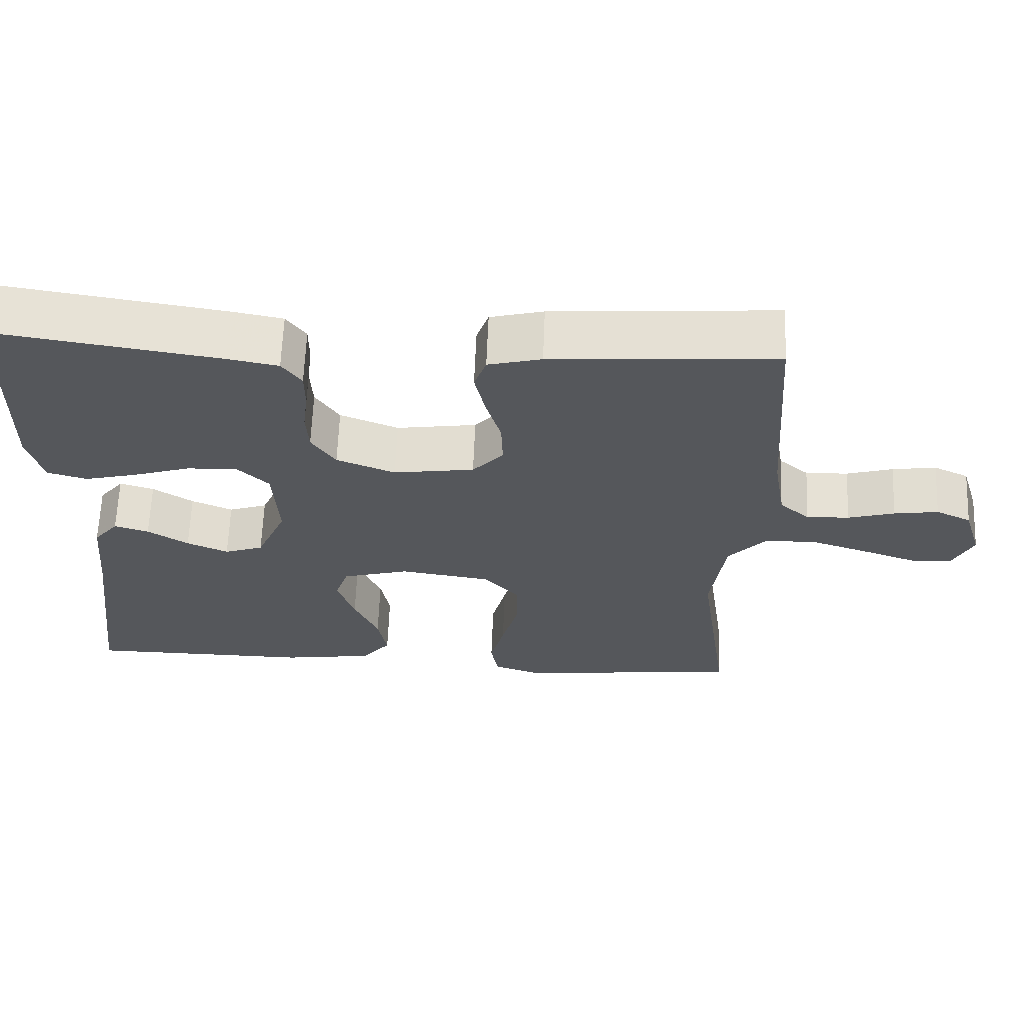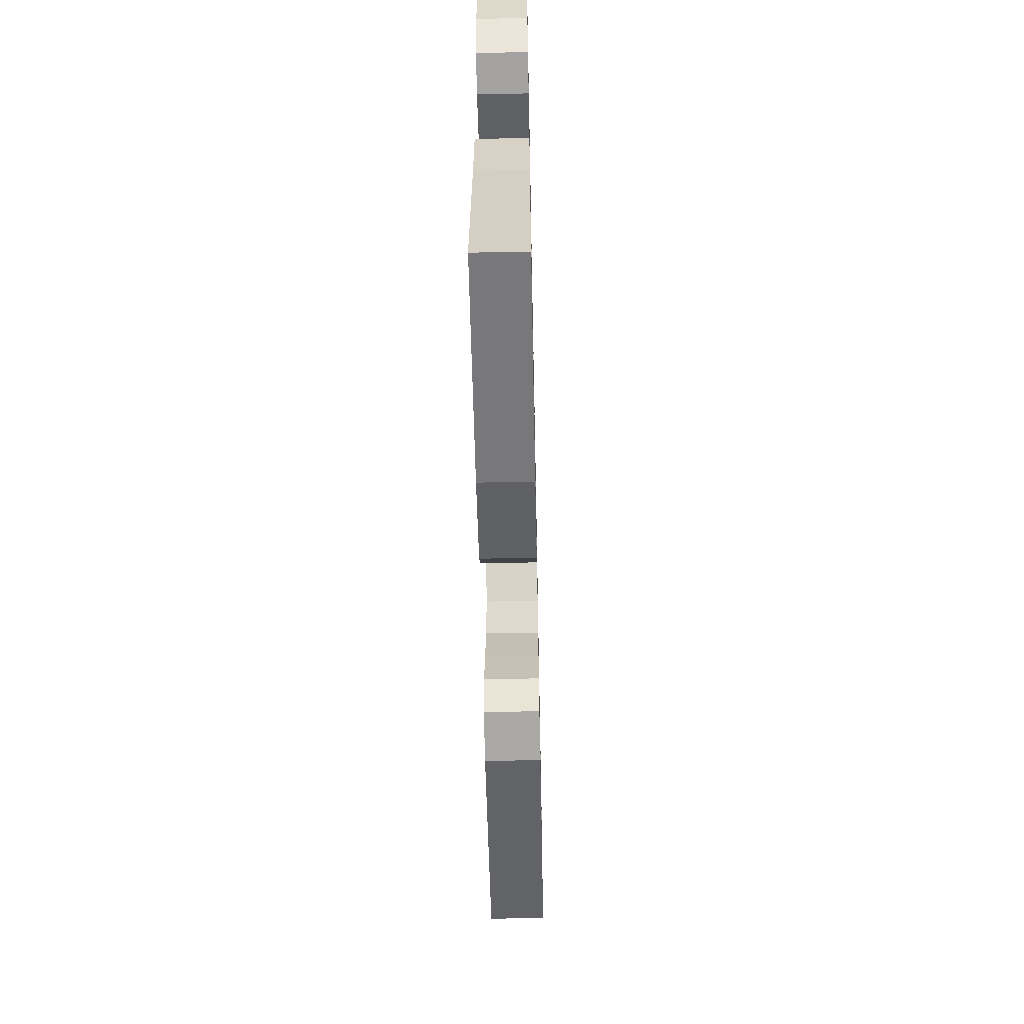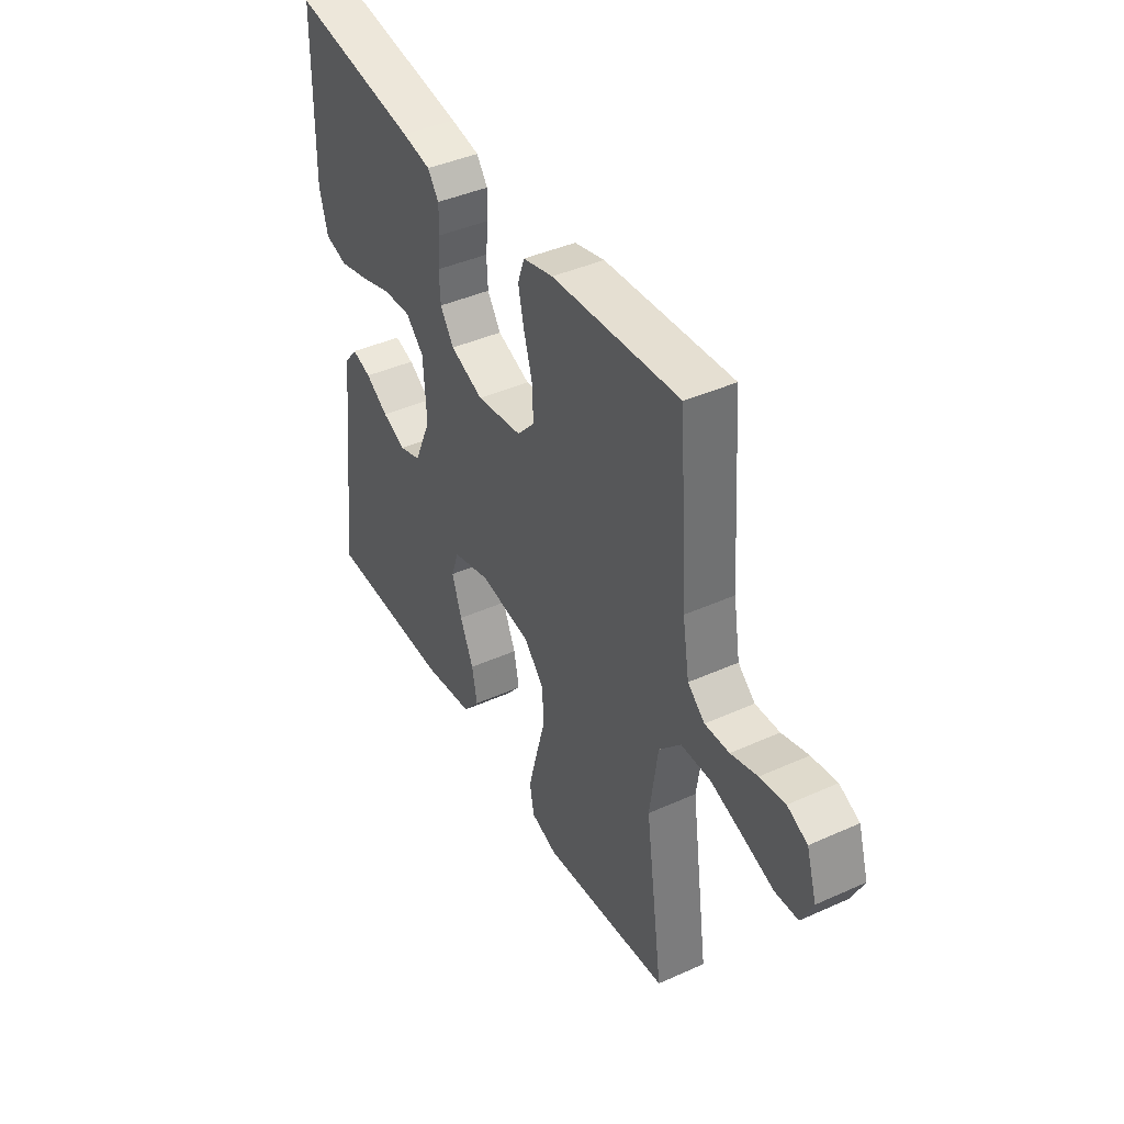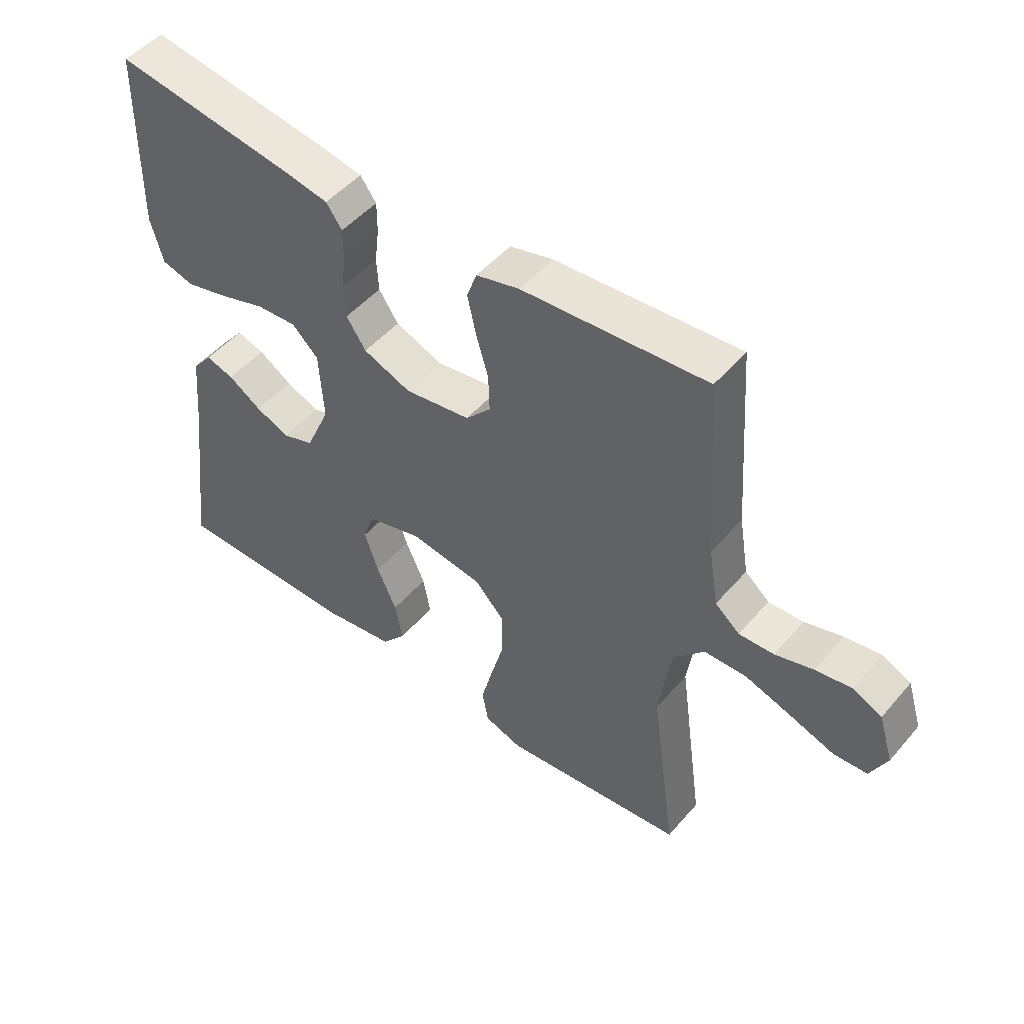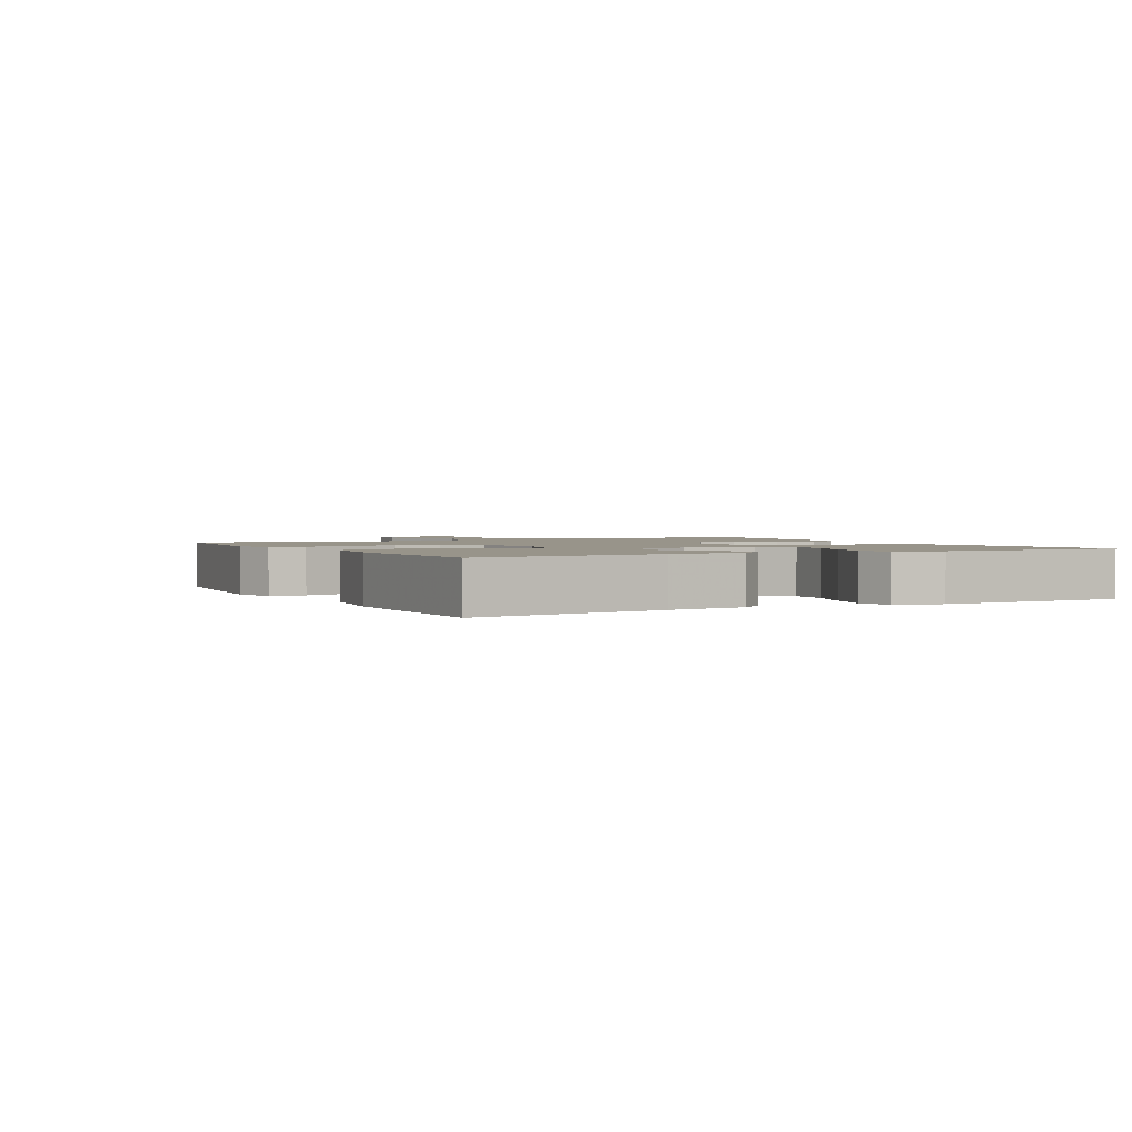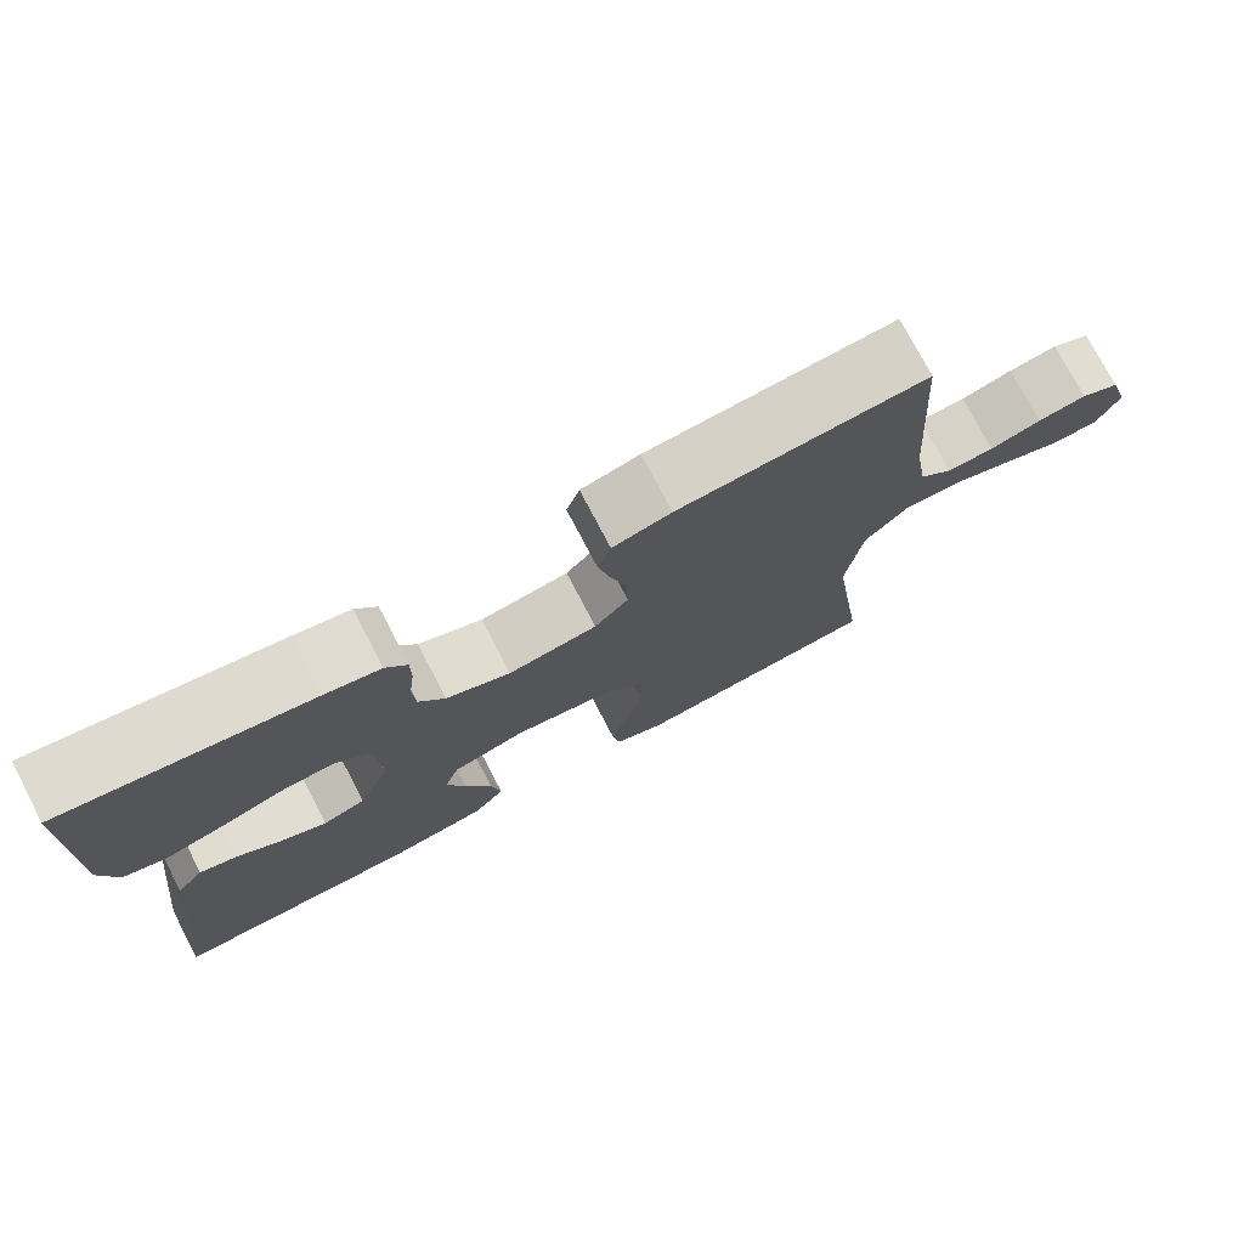
<metadata>
{"format":"obj","ext":"obj","renderer":"f3d","projection":"perspective","resolution":1024,"background":"white","views":[{"elev":63.2,"azim":2.2,"up":"+Z"},{"elev":-56.9,"azim":-88.8,"up":"+Z"},{"elev":41.7,"azim":61.5,"up":"+Z"},{"elev":49.3,"azim":38.8,"up":"+Z"},{"elev":1.8,"azim":-117.8,"up":"+Y"},{"elev":75.5,"azim":-27.6,"up":"+Z"}]}
</metadata>
<code>
v -0.5 0.07 0.5
v -0.2 0.07 0.454
v -0.132 0.07 0.441
v -0.106 0.07 0.405
v -0.106 0.07 0.354
v -0.113 0.07 0.297
v -0.11 0.07 0.241
v -0.078 0.07 0.193
v 0 0.07 0.162
v 0.108 0.07 0.178
v 0.149 0.07 0.223
v 0.147 0.07 0.285
v 0.127 0.07 0.353
v 0.113 0.07 0.416
v 0.129 0.07 0.461
v 0.2 0.07 0.479
v 0.5 0.07 0.5
v 0.521 0.07 0.2
v 0.537 0.07 0.104
v 0.577 0.07 0.07
v 0.634 0.07 0.072
v 0.696 0.07 0.09
v 0.755 0.07 0.099
v 0.802 0.07 0.077
v 0.826 0.07 0
v 0.799 0.07 -0.056
v 0.745 0.07 -0.059
v 0.673 0.07 -0.034
v 0.597 0.07 -0.009
v 0.528 0.07 -0.01
v 0.477 0.07 -0.065
v 0.458 0.07 -0.2
v 0.5 0.07 -0.5
v 0.2 0.07 -0.531
v 0.138 0.07 -0.51
v 0.128 0.07 -0.455
v 0.147 0.07 -0.381
v 0.169 0.07 -0.3
v 0.169 0.07 -0.226
v 0.121 0.07 -0.174
v 0 0.07 -0.156
v -0.089 0.07 -0.181
v -0.107 0.07 -0.233
v -0.084 0.07 -0.301
v -0.052 0.07 -0.373
v -0.04 0.07 -0.438
v -0.079 0.07 -0.485
v -0.2 0.07 -0.503
v -0.5 0.07 -0.5
v -0.462 0.07 -0.2
v -0.45 0.07 -0.076
v -0.417 0.07 -0.036
v -0.371 0.07 -0.05
v -0.317 0.07 -0.085
v -0.262 0.07 -0.109
v -0.21 0.07 -0.091
v -0.17 0.07 0
v -0.177 0.07 0.115
v -0.22 0.07 0.157
v -0.287 0.07 0.153
v -0.362 0.07 0.129
v -0.433 0.07 0.111
v -0.486 0.07 0.126
v -0.506 0.07 0.2
v -0.5 0 0.5
v -0.2 0 0.454
v -0.132 0 0.441
v -0.106 0 0.405
v -0.106 0 0.354
v -0.113 0 0.297
v -0.11 0 0.241
v -0.078 0 0.193
v 0 0 0.162
v 0.108 0 0.178
v 0.149 0 0.223
v 0.147 0 0.285
v 0.127 0 0.353
v 0.113 0 0.416
v 0.129 0 0.461
v 0.2 0 0.479
v 0.5 0 0.5
v 0.521 0 0.2
v 0.537 0 0.104
v 0.577 0 0.07
v 0.634 0 0.072
v 0.696 0 0.09
v 0.755 0 0.099
v 0.802 0 0.077
v 0.826 0 0
v 0.799 0 -0.056
v 0.745 0 -0.059
v 0.673 0 -0.034
v 0.597 0 -0.009
v 0.528 0 -0.01
v 0.477 0 -0.065
v 0.458 0 -0.2
v 0.5 0 -0.5
v 0.2 0 -0.531
v 0.138 0 -0.51
v 0.128 0 -0.455
v 0.147 0 -0.381
v 0.169 0 -0.3
v 0.169 0 -0.226
v 0.121 0 -0.174
v 0 0 -0.156
v -0.089 0 -0.181
v -0.107 0 -0.233
v -0.084 0 -0.301
v -0.052 0 -0.373
v -0.04 0 -0.438
v -0.079 0 -0.485
v -0.2 0 -0.503
v -0.5 0 -0.5
v -0.462 0 -0.2
v -0.45 0 -0.076
v -0.417 0 -0.036
v -0.371 0 -0.05
v -0.317 0 -0.085
v -0.262 0 -0.109
v -0.21 0 -0.091
v -0.17 0 0
v -0.177 0 0.115
v -0.22 0 0.157
v -0.287 0 0.153
v -0.362 0 0.129
v -0.433 0 0.111
v -0.486 0 0.126
v -0.506 0 0.2
f 4 5 6
f 3 4 6
f 2 3 6
f 1 2 6
f 64 1 6
f 63 64 6
f 62 63 6
f 61 62 6
f 60 61 6
f 59 60 6 7
f 58 59 7 8
f 57 58 8 9
f 56 57 9 10
f 52 53 54
f 51 52 54
f 50 51 54
f 50 54 55
f 49 50 55
f 48 49 55
f 47 48 55
f 46 47 55
f 45 46 55
f 44 45 55
f 43 44 55 56
f 36 37 38
f 35 36 38
f 34 35 38
f 33 34 38
f 32 33 38
f 31 32 38 39
f 30 31 39 40
f 26 27 28
f 25 26 28
f 24 25 28
f 23 24 28
f 22 23 28
f 21 22 28
f 20 21 28 29
f 19 20 29 30
f 16 17 18
f 15 16 18
f 14 15 18
f 13 14 18
f 12 13 18
f 18 19 30
f 12 18 30
f 11 12 30
f 42 43 56
f 41 42 56 10
f 30 40 41
f 11 30 41
f 10 11 41
f 70 69 68
f 70 68 67
f 70 67 66
f 70 66 65
f 70 65 128
f 70 128 127
f 70 127 126
f 70 126 125
f 70 125 124
f 71 70 124 123
f 72 71 123 122
f 73 72 122 121
f 74 73 121 120
f 118 117 116
f 118 116 115
f 118 115 114
f 119 118 114
f 119 114 113
f 119 113 112
f 119 112 111
f 119 111 110
f 119 110 109
f 119 109 108
f 120 119 108 107
f 102 101 100
f 102 100 99
f 102 99 98
f 102 98 97
f 102 97 96
f 103 102 96 95
f 104 103 95 94
f 92 91 90
f 92 90 89
f 92 89 88
f 92 88 87
f 92 87 86
f 92 86 85
f 93 92 85 84
f 94 93 84 83
f 82 81 80
f 82 80 79
f 82 79 78
f 82 78 77
f 82 77 76
f 94 83 82
f 94 82 76
f 94 76 75
f 120 107 106
f 74 120 106 105
f 105 104 94
f 105 94 75
f 105 75 74
f 1 65 66 2
f 2 66 67 3
f 3 67 68 4
f 4 68 69 5
f 5 69 70 6
f 6 70 71 7
f 7 71 72 8
f 8 72 73 9
f 9 73 74 10
f 10 74 75 11
f 11 75 76 12
f 12 76 77 13
f 13 77 78 14
f 14 78 79 15
f 15 79 80 16
f 16 80 81 17
f 17 81 82 18
f 18 82 83 19
f 19 83 84 20
f 20 84 85 21
f 21 85 86 22
f 22 86 87 23
f 23 87 88 24
f 24 88 89 25
f 25 89 90 26
f 26 90 91 27
f 27 91 92 28
f 28 92 93 29
f 29 93 94 30
f 30 94 95 31
f 31 95 96 32
f 32 96 97 33
f 33 97 98 34
f 34 98 99 35
f 35 99 100 36
f 36 100 101 37
f 37 101 102 38
f 38 102 103 39
f 39 103 104 40
f 40 104 105 41
f 41 105 106 42
f 42 106 107 43
f 43 107 108 44
f 44 108 109 45
f 45 109 110 46
f 46 110 111 47
f 47 111 112 48
f 48 112 113 49
f 49 113 114 50
f 50 114 115 51
f 51 115 116 52
f 52 116 117 53
f 53 117 118 54
f 54 118 119 55
f 55 119 120 56
f 56 120 121 57
f 57 121 122 58
f 58 122 123 59
f 59 123 124 60
f 60 124 125 61
f 61 125 126 62
f 62 126 127 63
f 63 127 128 64
f 64 128 65 1

</code>
